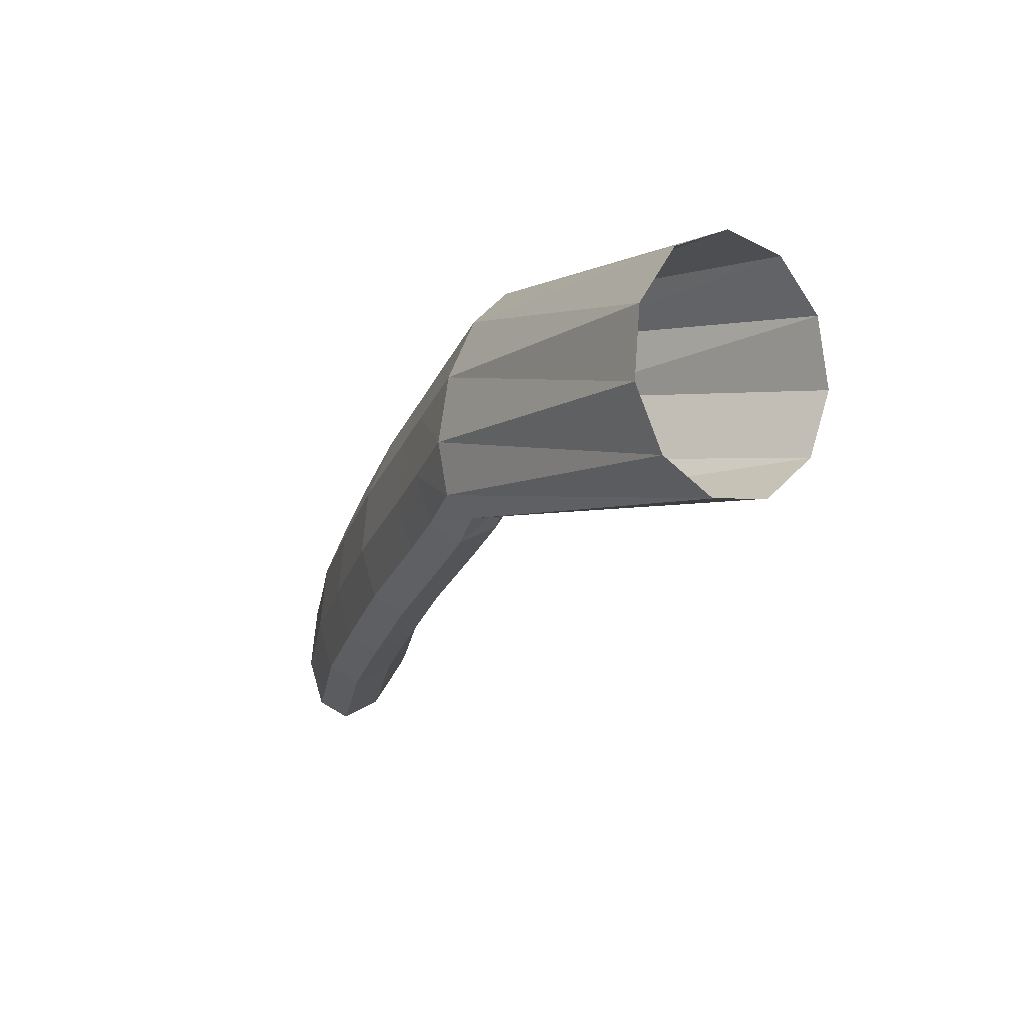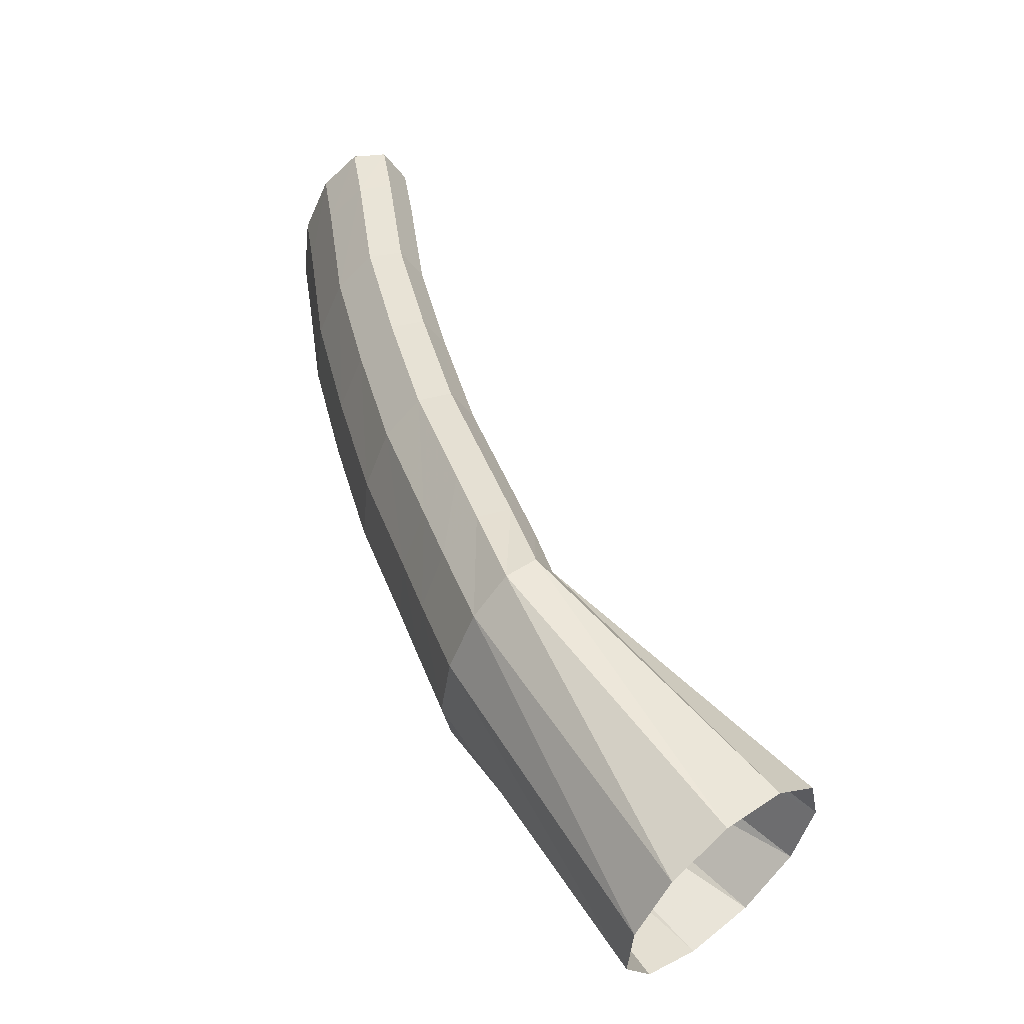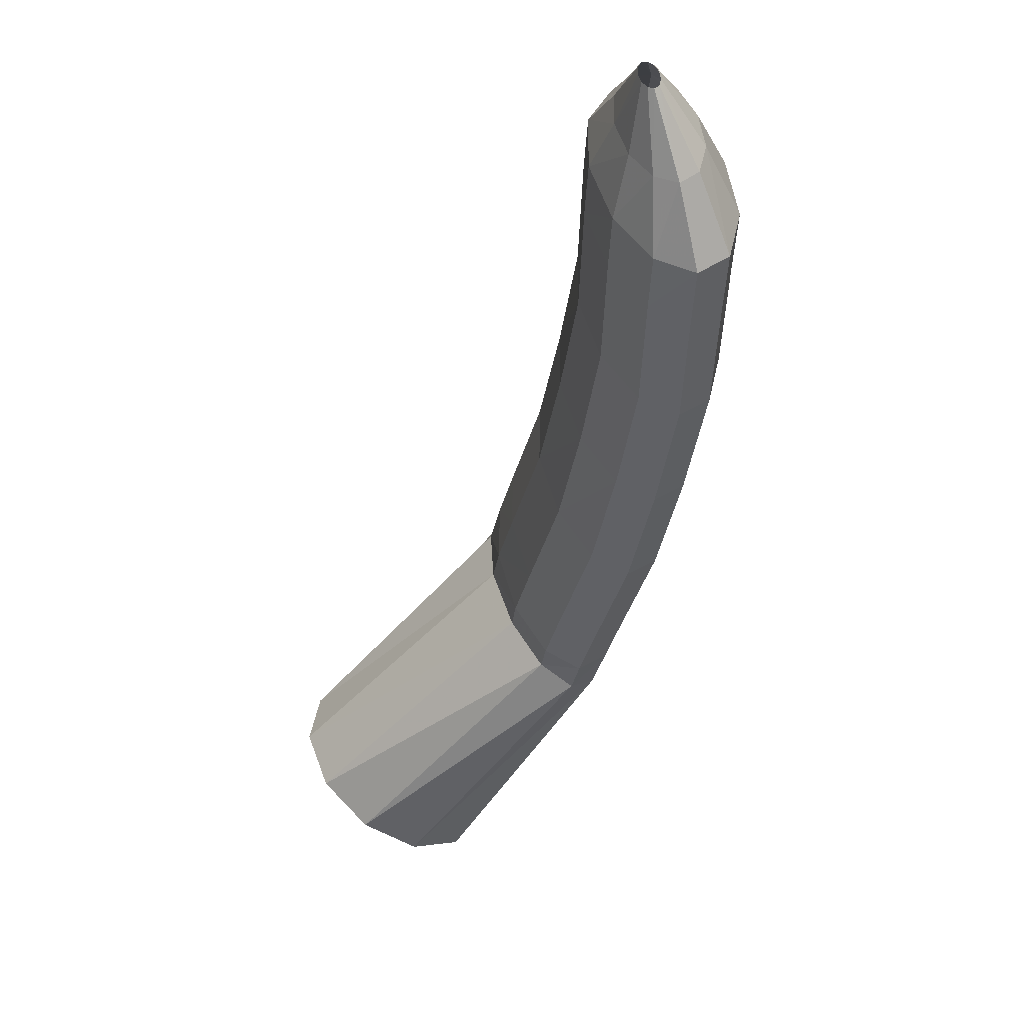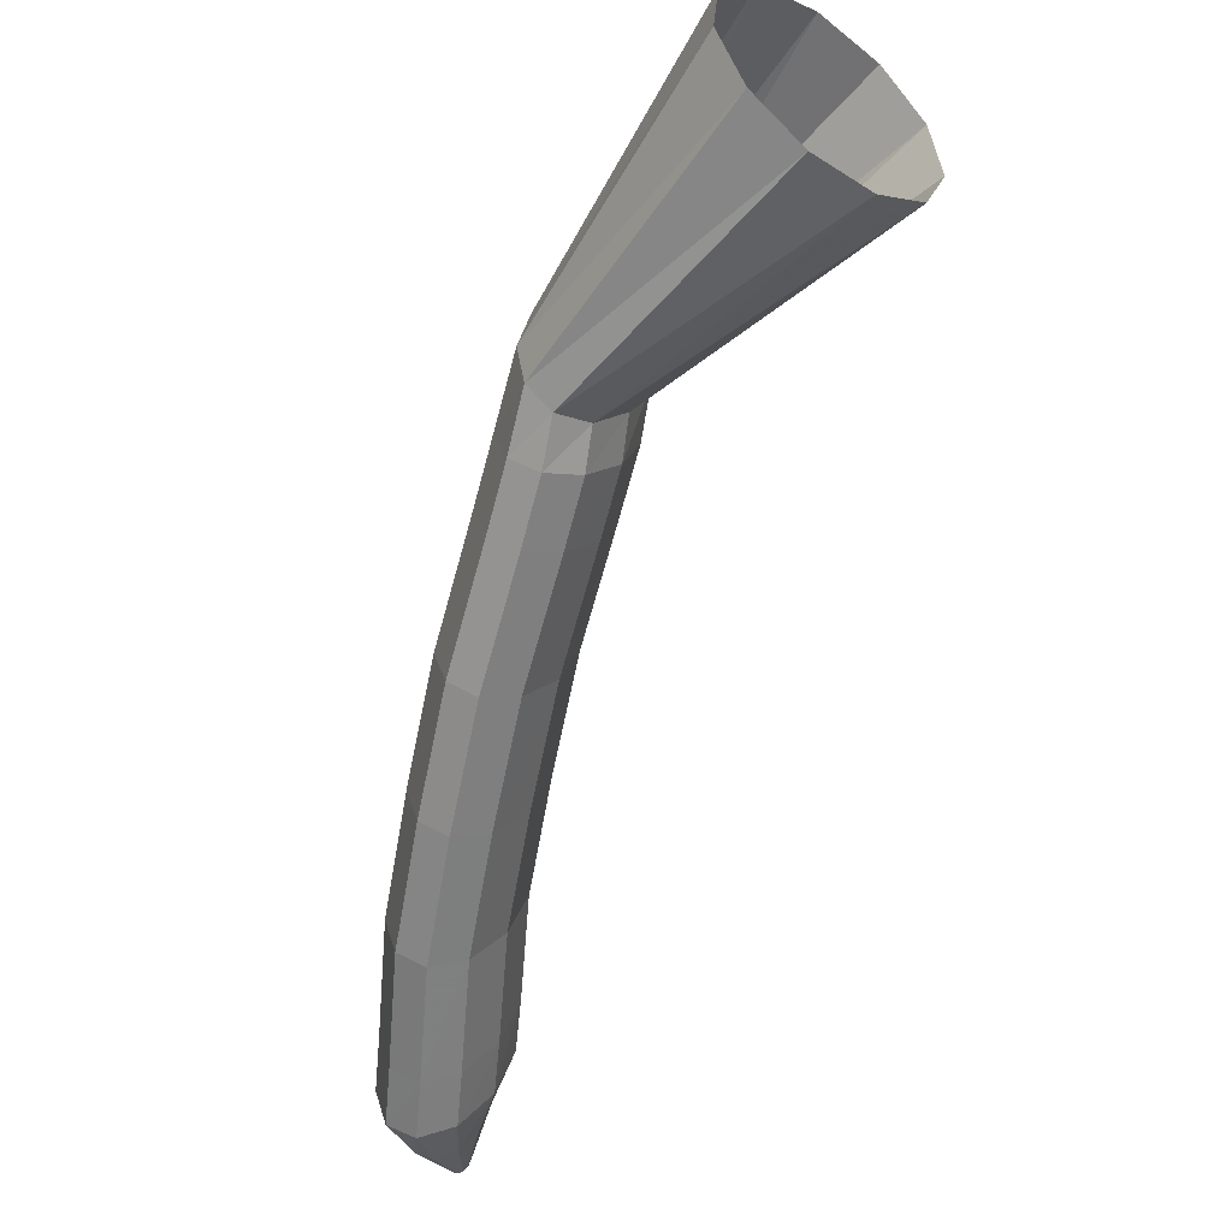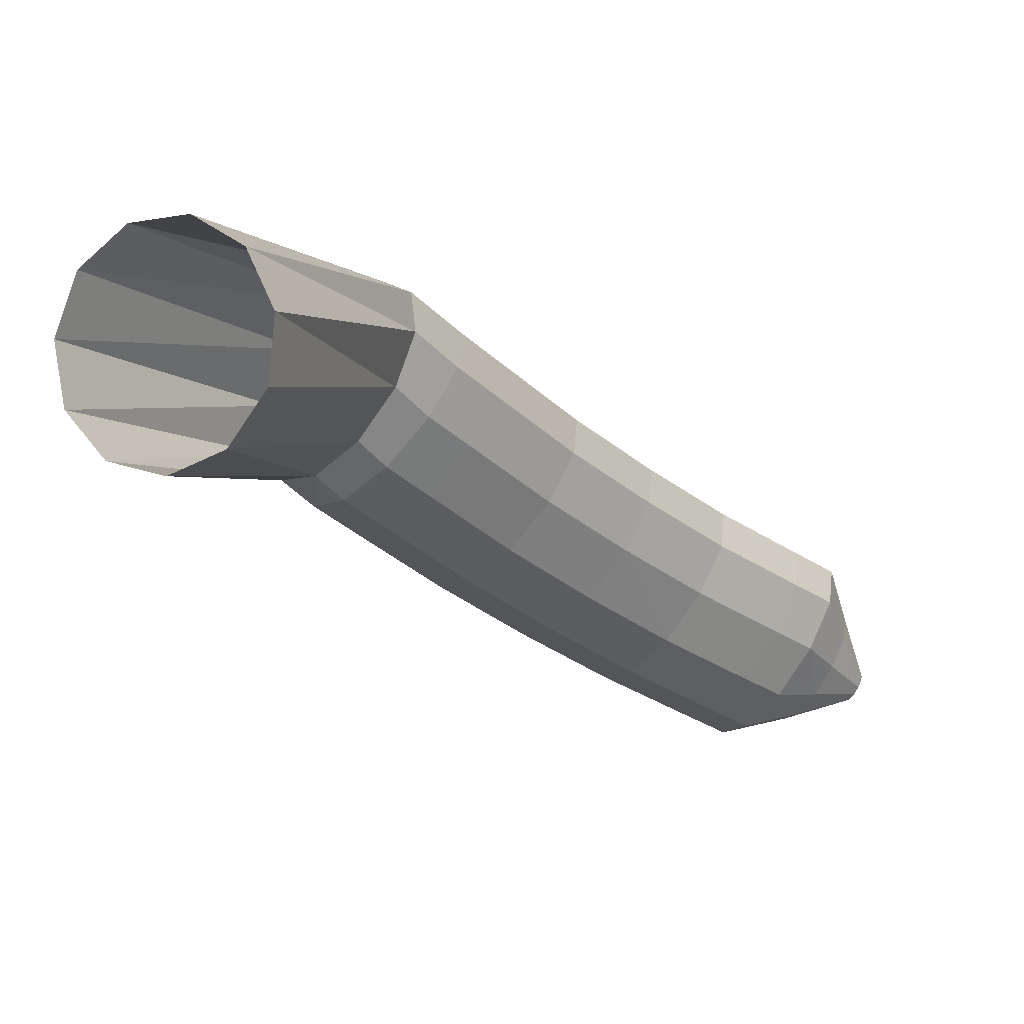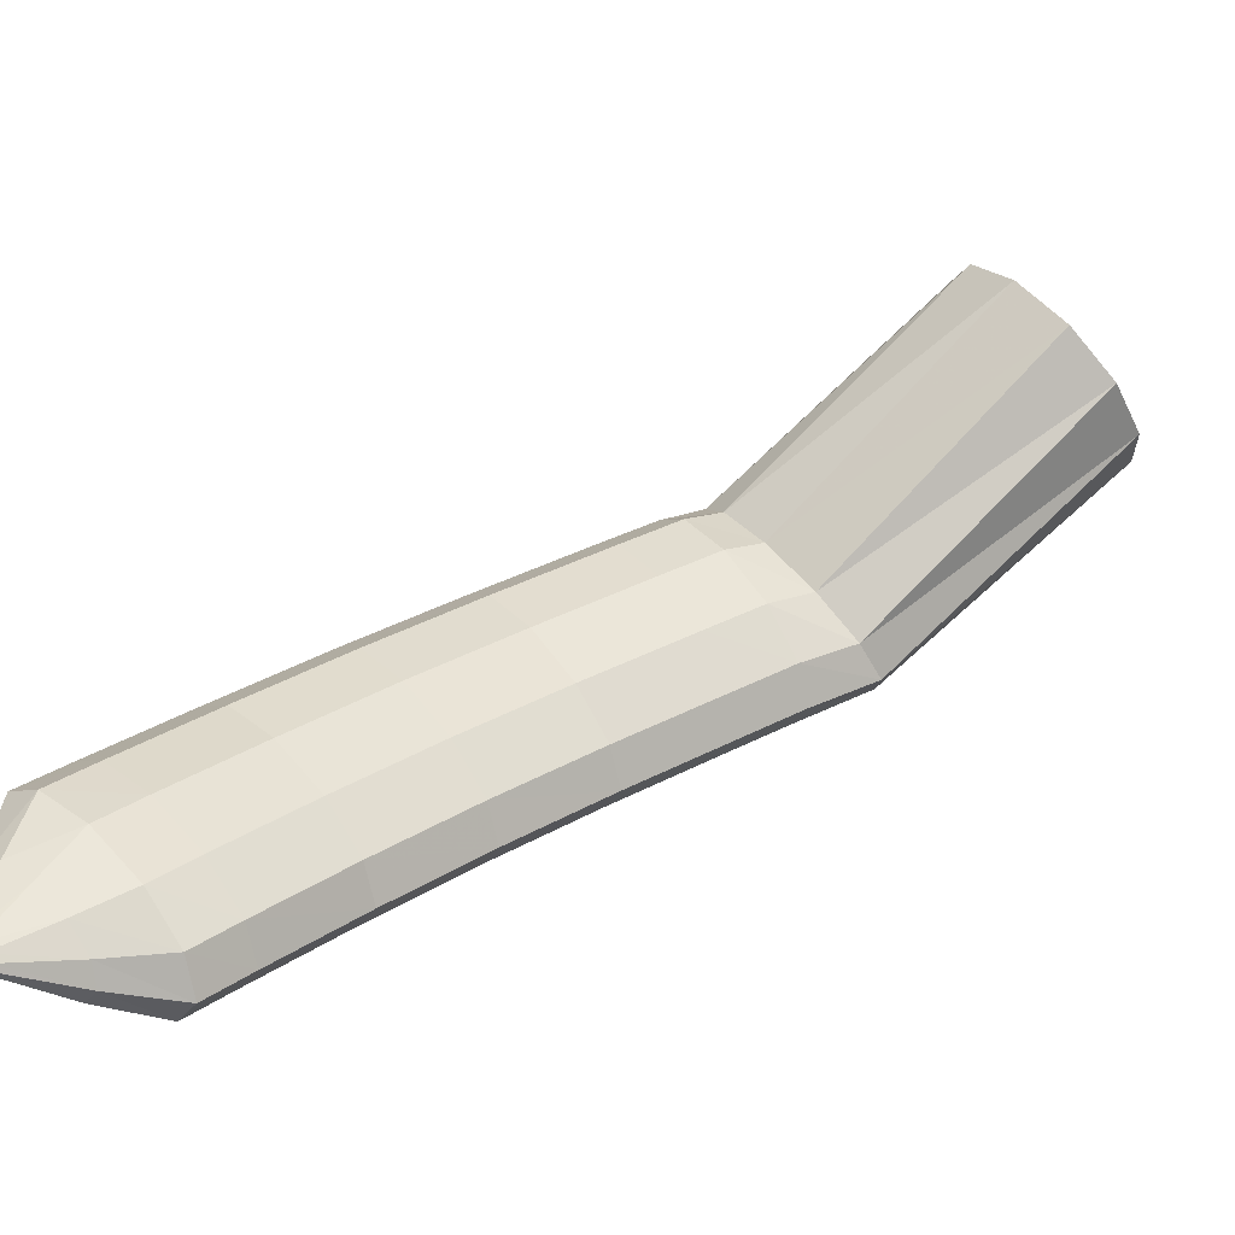
<metadata>
{"format":"obj","ext":"obj","renderer":"f3d","projection":"perspective","resolution":1024,"background":"white","views":[{"elev":11.7,"azim":26.9,"up":"+Y"},{"elev":73.0,"azim":26.7,"up":"+Y"},{"elev":-64.7,"azim":-146.4,"up":"+Y"},{"elev":-32.8,"azim":30.0,"up":"+Y"},{"elev":10.4,"azim":94.1,"up":"+Y"},{"elev":-72.9,"azim":52.2,"up":"+Z"}]}
</metadata>
<code>
g tube1
v 110.6 109.5 164
v 110.6 109.2 164.2
v 110.8 108.9 164.2
v 111 108.8 164.2
v 111.2 108.9 164.1
v 111.3 109.2 163.9
v 111.3 109.6 163.7
v 111.2 109.9 163.5
v 111 110.1 163.5
v 110.8 110.1 163.6
v 110.7 109.9 163.8
v 110.6 109.5 164
v 110.4 110.9 166.5
v 110.6 109.5 167.2
v 111.2 108.4 167.6
v 112 108 167.4
v 112.7 108.5 166.8
v 113.1 109.6 166
v 113.2 111.1 165.1
v 112.7 112.4 164.6
v 112 113.2 164.5
v 111.3 113.1 164.8
v 110.7 112.3 165.6
v 110.4 110.9 166.5
v 110.7 112.5 169
v 111 110.1 170.3
v 112 108.3 170.9
v 113.2 107.6 170.5
v 114.3 108.3 169.4
v 115 110.1 167.8
v 115 112.5 166.3
v 114.3 114.7 165.4
v 113.2 116 165.3
v 112 116 166
v 111 114.7 167.4
v 110.7 112.5 169
v 112.1 113.8 171
v 112.5 111.4 172.3
v 113.4 109.6 172.8
v 114.6 108.8 172.5
v 115.7 109.5 171.3
v 116.3 111.2 169.7
v 116.3 113.6 168.1
v 115.7 115.8 167.2
v 114.5 117.1 167.1
v 113.4 117.2 167.9
v 112.4 115.9 169.4
v 112.1 113.8 171
v 114.8 116.3 174.9
v 115.2 114 176.2
v 116.2 112.1 176.8
v 117.3 111.4 176.4
v 118.4 112 175.1
v 119 113.7 173.4
v 118.9 116 171.8
v 118.2 118.2 170.9
v 117.2 119.5 170.8
v 116 119.6 171.6
v 115.1 118.4 173.2
v 114.8 116.3 174.9
v 118.1 119.1 178.6
v 118.6 116.8 180
v 119.5 115 180.6
v 120.6 114.2 180.1
v 121.6 114.8 178.8
v 122.1 116.4 177
v 122 118.7 175.3
v 121.3 120.8 174.3
v 120.2 122.2 174.2
v 119.1 122.3 175.1
v 118.3 121.2 176.8
v 118.1 119.1 178.6
v 121.5 122.1 182.1
v 122 119.8 183.6
v 122.9 118 184.2
v 124.1 117.2 183.7
v 125 117.7 182.3
v 125.4 119.3 180.5
v 125.2 121.5 178.7
v 124.5 123.6 177.7
v 123.4 125 177.6
v 122.3 125.1 178.5
v 121.6 124 180.2
v 121.5 122.1 182.1
v 125.1 125.1 185.4
v 125.7 122.9 186.9
v 126.6 121.1 187.5
v 127.7 120.3 187
v 128.6 120.8 185.6
v 129 122.3 183.7
v 128.8 124.5 181.9
v 128 126.6 180.8
v 126.9 127.9 180.7
v 125.9 128.1 181.7
v 125.2 127.1 183.4
v 125.1 125.1 185.4
v 126.9 126.7 187
v 127.5 124.5 188.5
v 128.5 122.7 189.2
v 129.6 122 188.7
v 130.5 122.4 187.3
v 130.9 123.9 185.4
v 130.6 126.1 183.6
v 129.8 128.1 182.4
v 128.7 129.4 182.3
v 127.6 129.6 183.3
v 127 128.6 185
v 126.9 126.7 187
v 129.4 128.8 189.1
v 129.6 126.3 190.4
v 130.1 124.3 190.7
v 130.8 123.3 189.9
v 131.4 123.6 188.4
v 131.8 125.2 186.5
v 131.8 127.5 184.9
v 131.4 129.8 184
v 130.8 131.4 184.3
v 130.1 131.8 185.5
v 129.5 130.8 187.3
v 129.4 128.8 189.1
v 140.7 133.1 196
v 141 130.5 197
v 141.8 127.8 196.4
v 143 126.1 194.6
v 144.1 125.7 192
v 144.9 126.9 189.6
v 144.9 129.2 188
v 144.4 131.9 187.8
v 143.3 134.2 189
v 142.1 135.3 191.3
v 141.1 134.9 193.9
v 140.7 133.1 196
f 1 2 14
f 14 13 1
f 2 3 15
f 15 14 2
f 3 4 16
f 16 15 3
f 4 5 17
f 17 16 4
f 5 6 18
f 18 17 5
f 6 7 19
f 19 18 6
f 7 8 20
f 20 19 7
f 8 9 21
f 21 20 8
f 9 10 22
f 22 21 9
f 10 11 23
f 23 22 10
f 11 12 24
f 24 23 11
f 13 14 26
f 26 25 13
f 14 15 27
f 27 26 14
f 15 16 28
f 28 27 15
f 16 17 29
f 29 28 16
f 17 18 30
f 30 29 17
f 18 19 31
f 31 30 18
f 19 20 32
f 32 31 19
f 20 21 33
f 33 32 20
f 21 22 34
f 34 33 21
f 22 23 35
f 35 34 22
f 23 24 36
f 36 35 23
f 25 26 38
f 38 37 25
f 26 27 39
f 39 38 26
f 27 28 40
f 40 39 27
f 28 29 41
f 41 40 28
f 29 30 42
f 42 41 29
f 30 31 43
f 43 42 30
f 31 32 44
f 44 43 31
f 32 33 45
f 45 44 32
f 33 34 46
f 46 45 33
f 34 35 47
f 47 46 34
f 35 36 48
f 48 47 35
f 37 38 50
f 50 49 37
f 38 39 51
f 51 50 38
f 39 40 52
f 52 51 39
f 40 41 53
f 53 52 40
f 41 42 54
f 54 53 41
f 42 43 55
f 55 54 42
f 43 44 56
f 56 55 43
f 44 45 57
f 57 56 44
f 45 46 58
f 58 57 45
f 46 47 59
f 59 58 46
f 47 48 60
f 60 59 47
f 49 50 62
f 62 61 49
f 50 51 63
f 63 62 50
f 51 52 64
f 64 63 51
f 52 53 65
f 65 64 52
f 53 54 66
f 66 65 53
f 54 55 67
f 67 66 54
f 55 56 68
f 68 67 55
f 56 57 69
f 69 68 56
f 57 58 70
f 70 69 57
f 58 59 71
f 71 70 58
f 59 60 72
f 72 71 59
f 61 62 74
f 74 73 61
f 62 63 75
f 75 74 62
f 63 64 76
f 76 75 63
f 64 65 77
f 77 76 64
f 65 66 78
f 78 77 65
f 66 67 79
f 79 78 66
f 67 68 80
f 80 79 67
f 68 69 81
f 81 80 68
f 69 70 82
f 82 81 69
f 70 71 83
f 83 82 70
f 71 72 84
f 84 83 71
f 73 74 86
f 86 85 73
f 74 75 87
f 87 86 74
f 75 76 88
f 88 87 75
f 76 77 89
f 89 88 76
f 77 78 90
f 90 89 77
f 78 79 91
f 91 90 78
f 79 80 92
f 92 91 79
f 80 81 93
f 93 92 80
f 81 82 94
f 94 93 81
f 82 83 95
f 95 94 82
f 83 84 96
f 96 95 83
f 85 86 98
f 98 97 85
f 86 87 99
f 99 98 86
f 87 88 100
f 100 99 87
f 88 89 101
f 101 100 88
f 89 90 102
f 102 101 89
f 90 91 103
f 103 102 90
f 91 92 104
f 104 103 91
f 92 93 105
f 105 104 92
f 93 94 106
f 106 105 93
f 94 95 107
f 107 106 94
f 95 96 108
f 108 107 95
f 97 98 110
f 110 109 97
f 98 99 111
f 111 110 98
f 99 100 112
f 112 111 99
f 100 101 113
f 113 112 100
f 101 102 114
f 114 113 101
f 102 103 115
f 115 114 102
f 103 104 116
f 116 115 103
f 104 105 117
f 117 116 104
f 105 106 118
f 118 117 105
f 106 107 119
f 119 118 106
f 107 108 120
f 120 119 107
f 109 110 122
f 122 121 109
f 110 111 123
f 123 122 110
f 111 112 124
f 124 123 111
f 112 113 125
f 125 124 112
f 113 114 126
f 126 125 113
f 114 115 127
f 127 126 114
f 115 116 128
f 128 127 115
f 116 117 129
f 129 128 116
f 117 118 130
f 130 129 117
f 118 119 131
f 131 130 118
f 119 120 132
f 132 131 119
g

</code>
